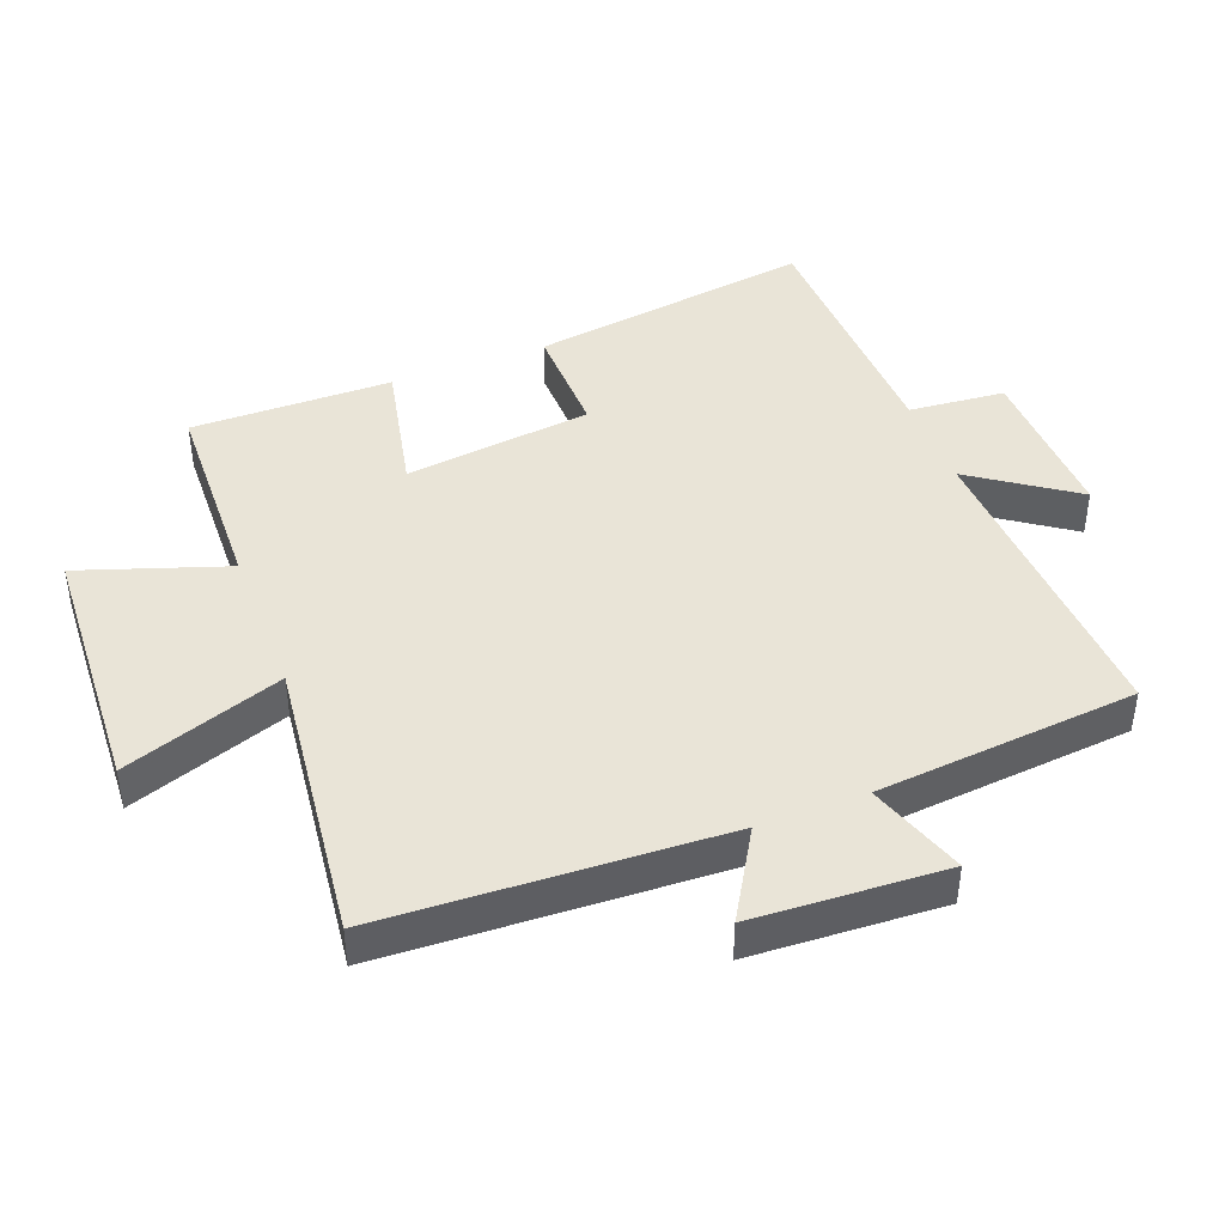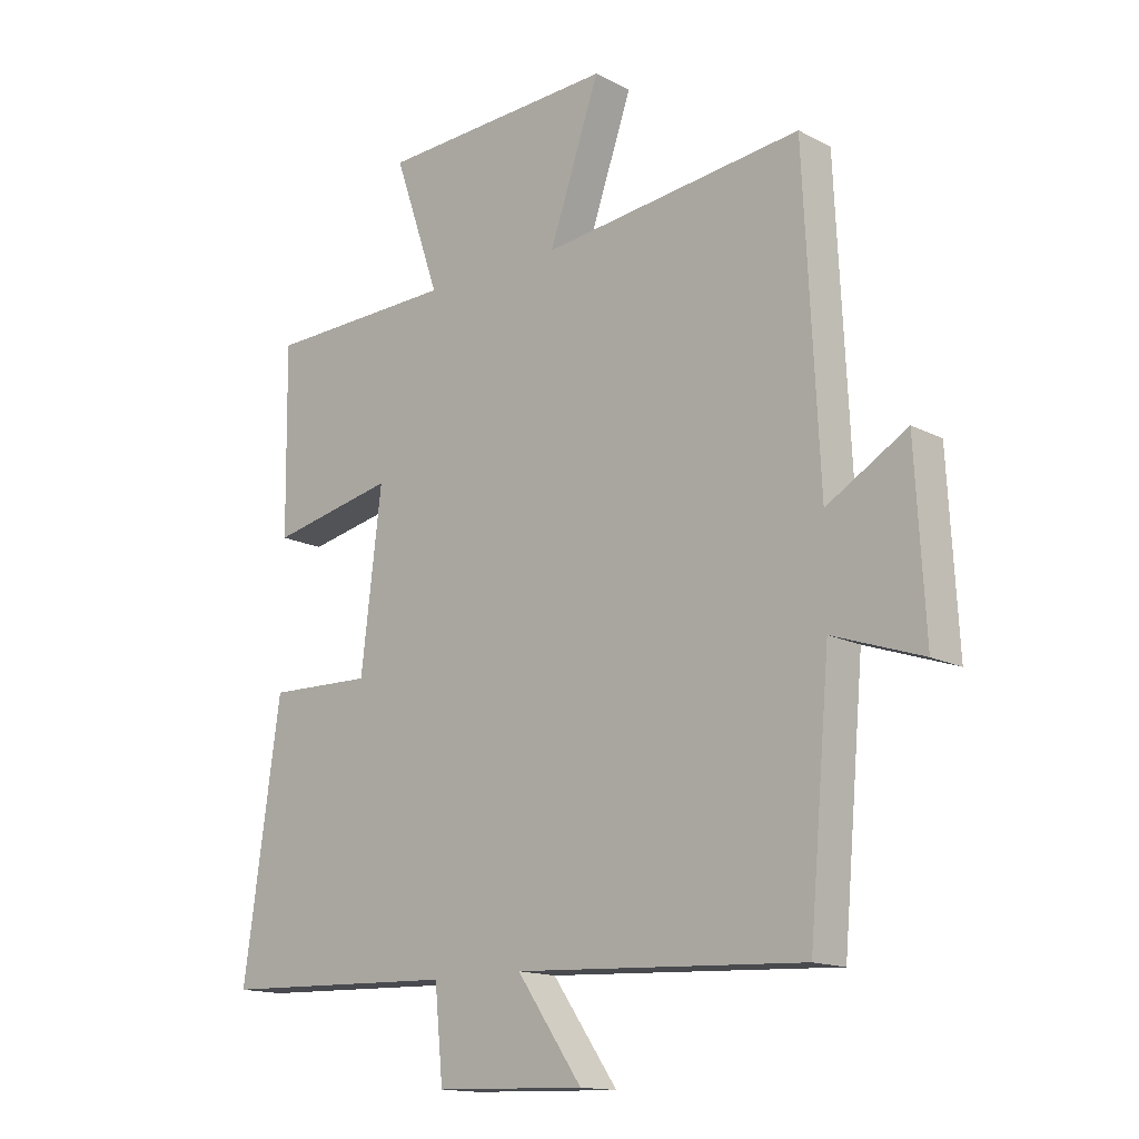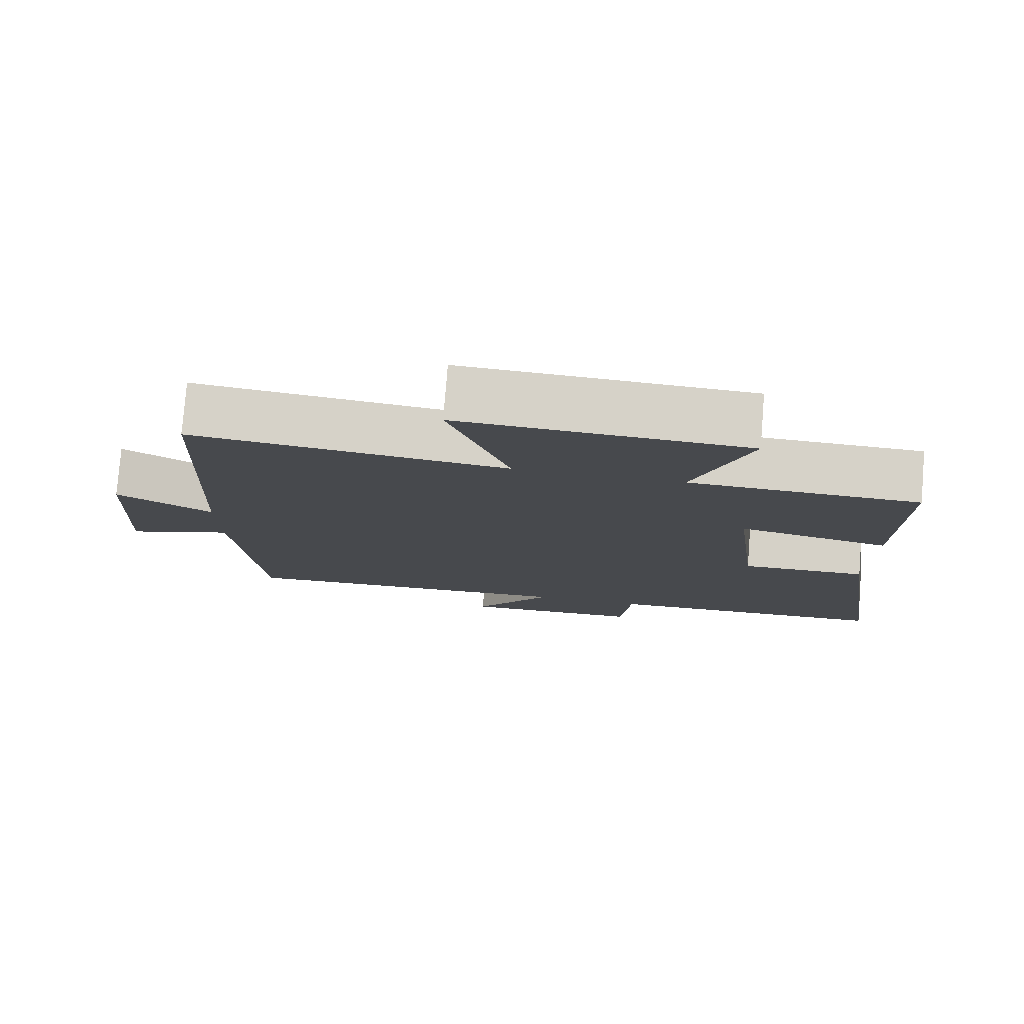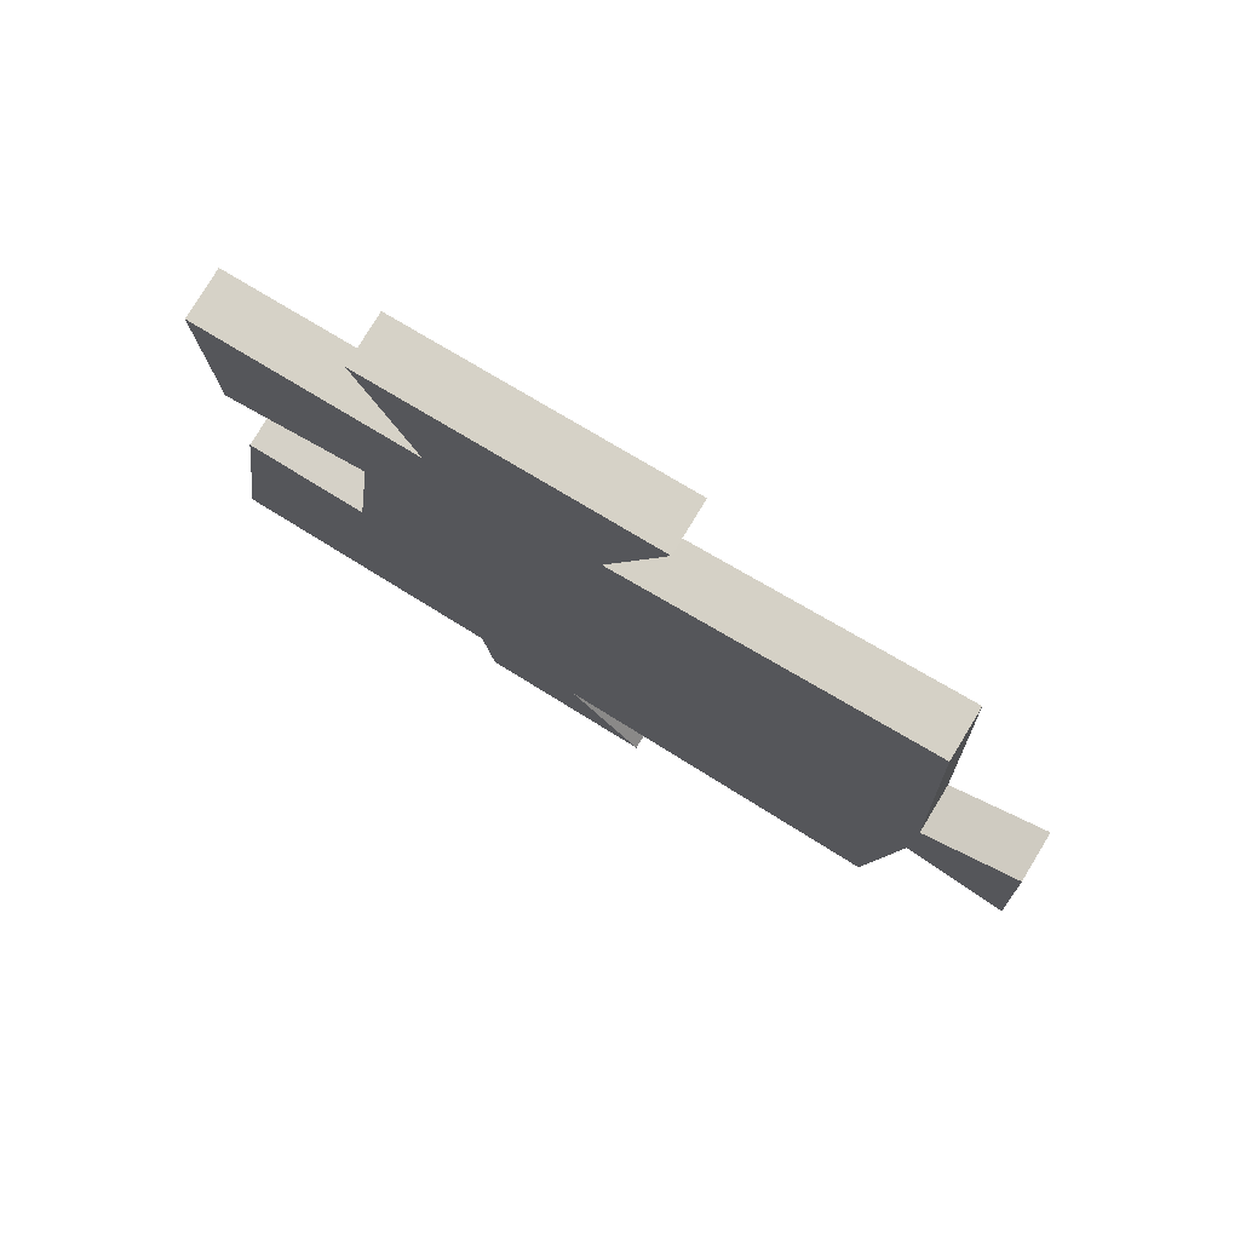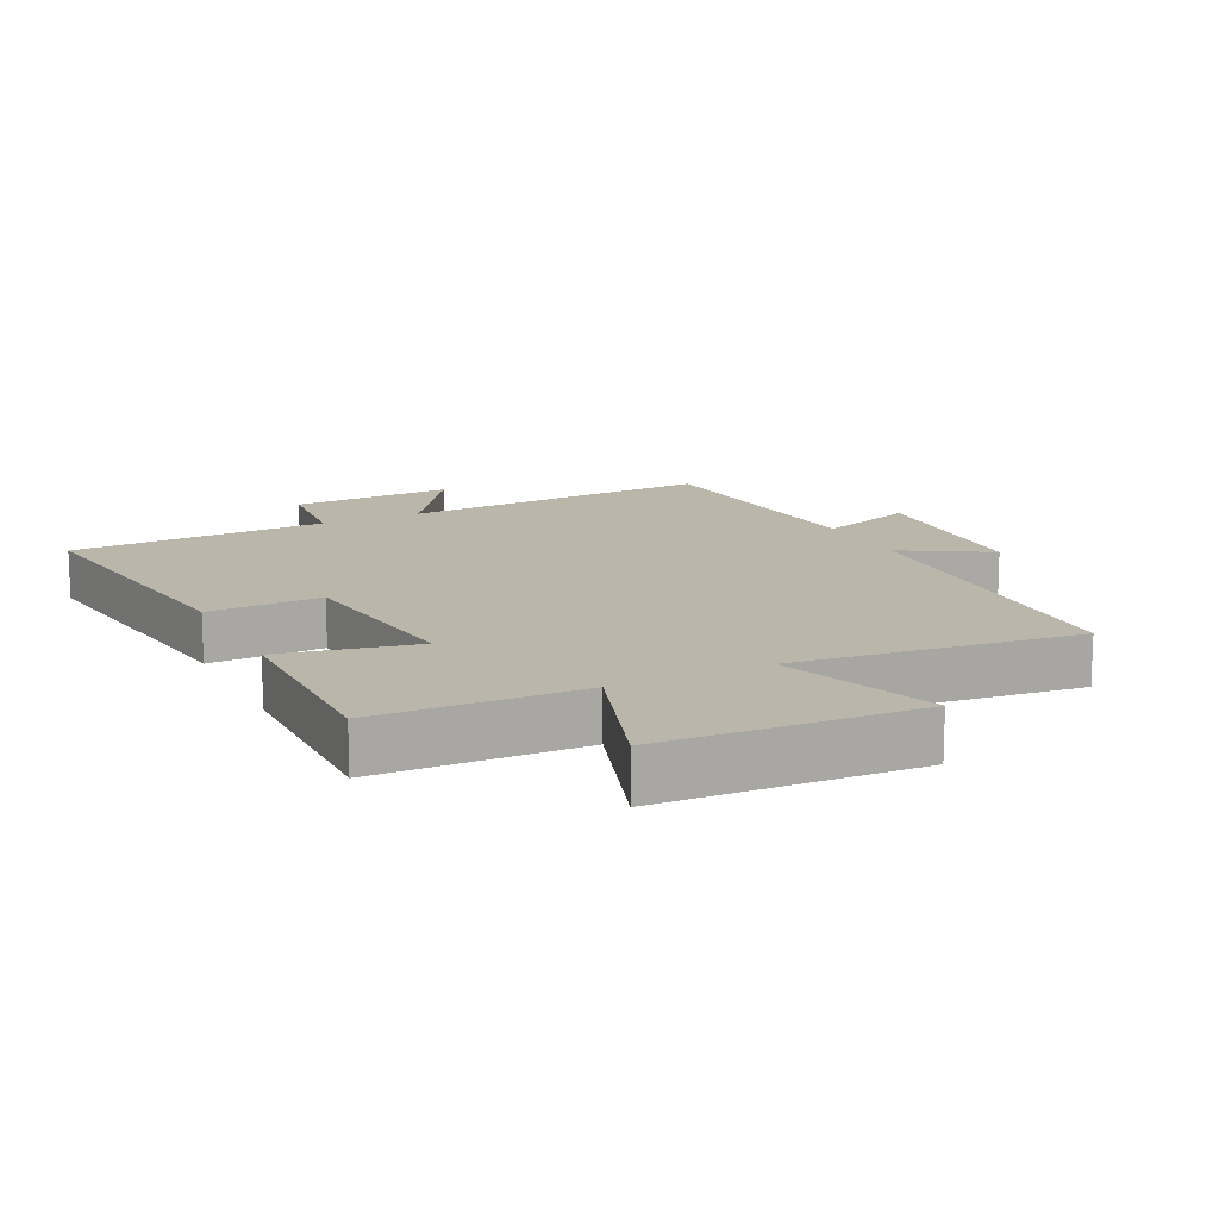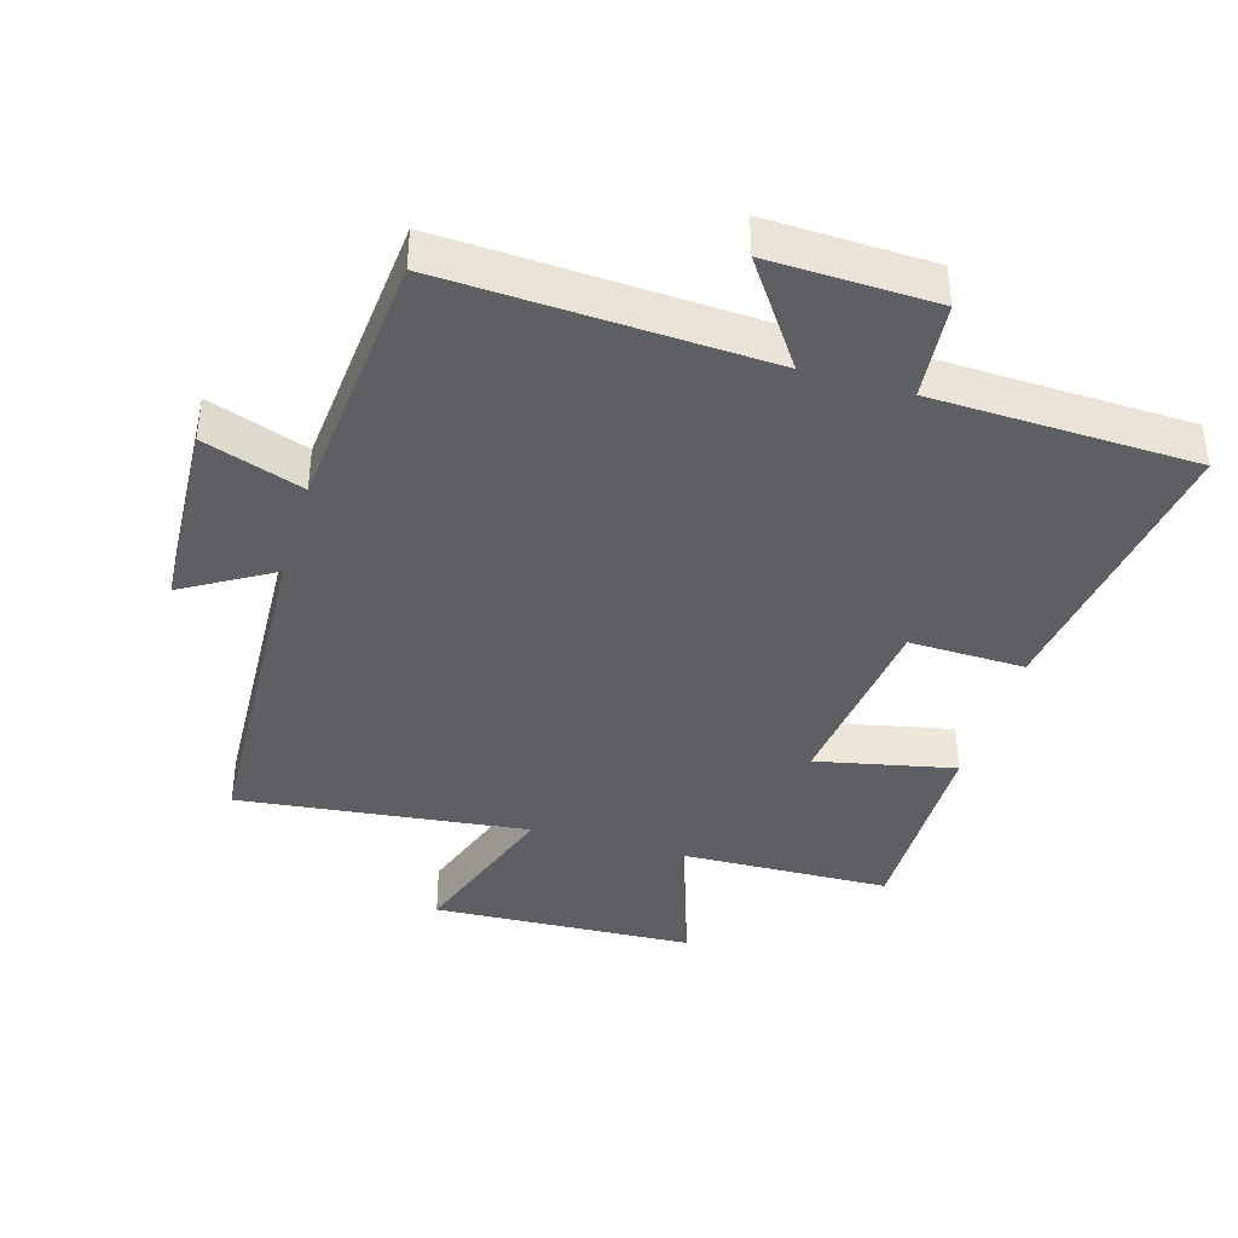
<metadata>
{"format":"obj","ext":"obj","renderer":"f3d","projection":"perspective","resolution":1024,"background":"white","views":[{"elev":43.3,"azim":69.0,"up":"+Y"},{"elev":-14.9,"azim":41.9,"up":"+Z"},{"elev":78.4,"azim":-175.4,"up":"+Z"},{"elev":78.8,"azim":31.3,"up":"+Z"},{"elev":14.1,"azim":-26.3,"up":"+Y"},{"elev":-39.9,"azim":163.5,"up":"+Y"}]}
</metadata>
<code>
v -0.504 0.07 0.49
v -0.19 0.07 0.5
v -0.266 0.07 0.723
v 0.126 0.07 0.743
v 0.042 0.07 0.5
v 0.475 0.07 0.551
v 0.5 0.07 0.035
v 0.633 0.07 0.114
v 0.649 0.07 -0.178
v 0.5 0.07 -0.127
v 0.465 0.07 -0.524
v -0.014 0.07 -0.5
v 0.094 0.07 -0.655
v -0.154 0.07 -0.647
v -0.168 0.07 -0.5
v -0.561 0.07 -0.487
v -0.5 0.07 -0.055
v -0.327 0.07 -0.059
v -0.293 0.07 0.227
v -0.5 0.07 0.183
v -0.504 0 0.49
v -0.19 0 0.5
v -0.266 0 0.723
v 0.126 0 0.743
v 0.042 0 0.5
v 0.475 0 0.551
v 0.5 0 0.035
v 0.633 0 0.114
v 0.649 0 -0.178
v 0.5 0 -0.127
v 0.465 0 -0.524
v -0.014 0 -0.5
v 0.094 0 -0.655
v -0.154 0 -0.647
v -0.168 0 -0.5
v -0.561 0 -0.487
v -0.5 0 -0.055
v -0.327 0 -0.059
v -0.293 0 0.227
v -0.5 0 0.183
f 19 20 1 2
f 18 19 2
f 15 16 17 18
f 15 18 2
f 12 13 14 15
f 12 15 2
f 10 11 12 2
f 7 8 9 10
f 5 6 7 10
f 5 10 2 3
f 3 4 5
f 22 21 40 39
f 22 39 38
f 38 37 36 35
f 22 38 35
f 35 34 33 32
f 22 35 32
f 22 32 31 30
f 30 29 28 27
f 30 27 26 25
f 23 22 30 25
f 25 24 23
f 1 21 22 2
f 2 22 23 3
f 3 23 24 4
f 4 24 25 5
f 5 25 26 6
f 6 26 27 7
f 7 27 28 8
f 8 28 29 9
f 9 29 30 10
f 10 30 31 11
f 11 31 32 12
f 12 32 33 13
f 13 33 34 14
f 14 34 35 15
f 15 35 36 16
f 16 36 37 17
f 17 37 38 18
f 18 38 39 19
f 19 39 40 20
f 20 40 21 1

</code>
